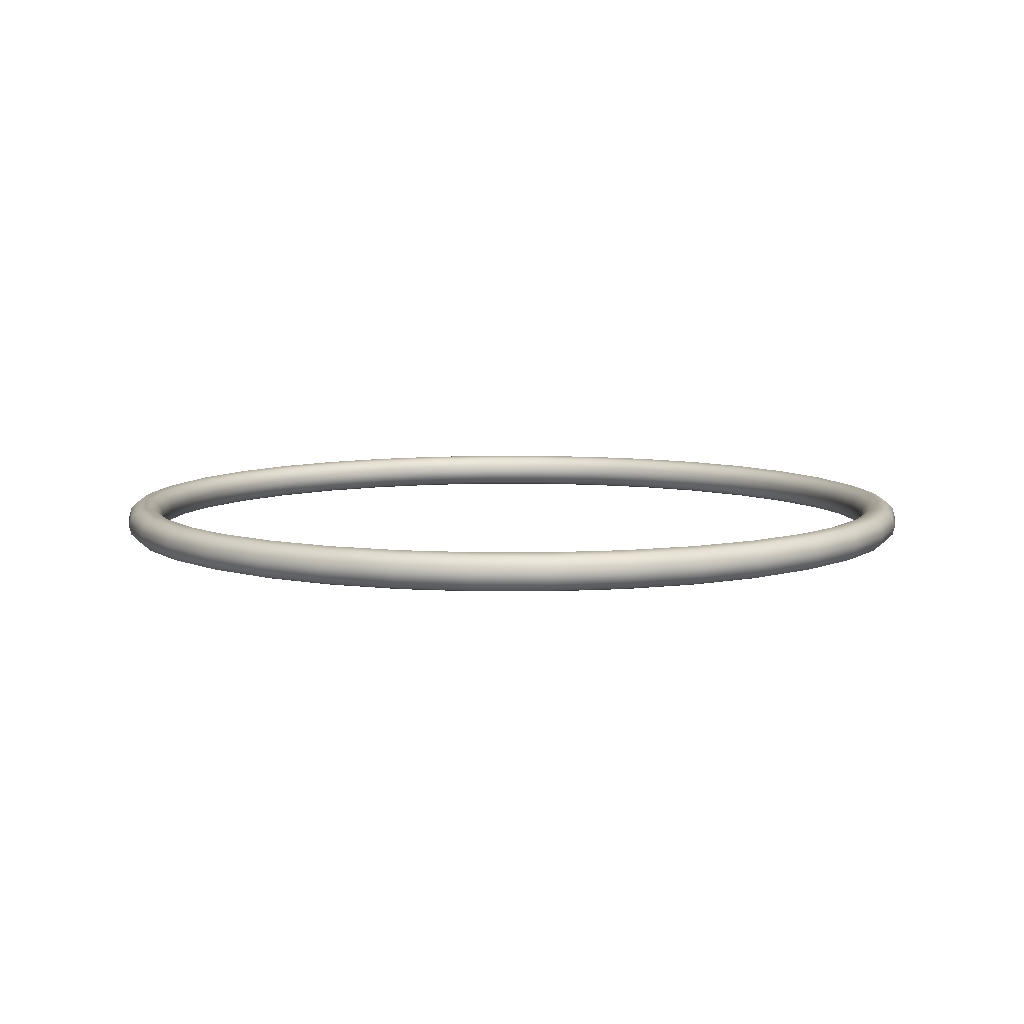
<metadata>
{"format":"obj","ext":"obj","renderer":"f3d","projection":"perspective","resolution":1024,"background":"white","views":[{"elev":7.9,"azim":-175.0,"up":"+Z"}]}
</metadata>
<code>
v 134.1 142.9 22.4
v 134.1 142.7 22.43
v 134.1 142.7 22.4
v 134.1 142.9 22.43
v 134.1 142.7 22.45
v 134.1 142.9 22.45
v 134 142.7 22.45
v 134.1 142.9 22.45
v 134 142.7 22.45
v 134 142.9 22.45
v 134 142.7 22.43
v 134 142.9 22.43
v 134 142.7 22.4
v 134 142.9 22.4
v 134 142.7 22.38
v 134 142.9 22.38
v 134 142.7 22.36
v 134 142.9 22.36
v 134 142.7 22.35
v 134.1 142.9 22.35
v 134.1 142.7 22.36
v 134.1 142.9 22.36
v 134.1 142.7 22.38
v 134.1 142.9 22.38
v 134.1 142.7 22.4
v 134.1 142.9 22.4
v 134 142.5 22.43
v 134 142.5 22.4
v 134 142.5 22.45
v 134 142.5 22.45
v 134 142.5 22.45
v 133.9 142.5 22.43
v 133.9 142.5 22.4
v 133.9 142.5 22.38
v 134 142.5 22.36
v 134 142.5 22.35
v 134 142.5 22.36
v 134 142.5 22.38
v 134 142.5 22.4
v 133.9 142.3 22.43
v 134 142.3 22.4
v 133.9 142.3 22.45
v 133.9 142.4 22.45
v 133.9 142.4 22.45
v 133.9 142.4 22.43
v 133.9 142.4 22.4
v 133.9 142.4 22.38
v 133.9 142.4 22.36
v 133.9 142.4 22.35
v 133.9 142.3 22.36
v 133.9 142.3 22.38
v 134 142.3 22.4
v 133.8 142.2 22.43
v 133.8 142.2 22.4
v 133.8 142.2 22.45
v 133.8 142.2 22.45
v 133.8 142.2 22.45
v 133.8 142.2 22.43
v 133.8 142.2 22.4
v 133.8 142.2 22.38
v 133.8 142.2 22.36
v 133.8 142.2 22.35
v 133.8 142.2 22.36
v 133.8 142.2 22.38
v 133.8 142.2 22.4
v 133.7 142 22.43
v 133.7 142 22.4
v 133.7 142 22.45
v 133.7 142.1 22.45
v 133.6 142.1 22.45
v 133.6 142.1 22.43
v 133.6 142.1 22.4
v 133.6 142.1 22.38
v 133.6 142.1 22.36
v 133.7 142.1 22.35
v 133.7 142 22.36
v 133.7 142 22.38
v 133.7 142 22.4
v 133.5 141.9 22.43
v 133.5 141.9 22.4
v 133.5 141.9 22.45
v 133.5 142 22.45
v 133.5 142 22.45
v 133.5 142 22.43
v 133.5 142 22.4
v 133.5 142 22.38
v 133.5 142 22.36
v 133.5 142 22.35
v 133.5 141.9 22.36
v 133.5 141.9 22.38
v 133.5 141.9 22.4
v 133.3 141.8 22.43
v 133.3 141.8 22.4
v 133.3 141.8 22.45
v 133.3 141.9 22.45
v 133.3 141.9 22.45
v 133.3 141.9 22.43
v 133.3 141.9 22.4
v 133.3 141.9 22.38
v 133.3 141.9 22.36
v 133.3 141.9 22.35
v 133.3 141.8 22.36
v 133.3 141.8 22.38
v 133.3 141.8 22.4
v 133.2 141.8 22.43
v 133.2 141.8 22.4
v 133.2 141.8 22.45
v 133.1 141.8 22.45
v 133.1 141.8 22.45
v 133.1 141.9 22.43
v 133.1 141.9 22.4
v 133.1 141.9 22.38
v 133.1 141.8 22.36
v 133.1 141.8 22.35
v 133.2 141.8 22.36
v 133.2 141.8 22.38
v 133.2 141.8 22.4
v 133 141.8 22.43
v 133 141.8 22.4
v 133 141.8 22.45
v 133 141.8 22.45
v 133 141.8 22.45
v 133 141.8 22.43
v 133 141.9 22.4
v 133 141.8 22.38
v 133 141.8 22.36
v 133 141.8 22.35
v 133 141.8 22.36
v 133 141.8 22.38
v 133 141.8 22.4
v 132.8 141.8 22.43
v 132.8 141.8 22.4
v 132.8 141.8 22.45
v 132.8 141.8 22.45
v 132.8 141.8 22.45
v 132.8 141.9 22.43
v 132.8 141.9 22.4
v 132.8 141.9 22.38
v 132.8 141.8 22.36
v 132.8 141.8 22.35
v 132.8 141.8 22.36
v 132.8 141.8 22.38
v 132.8 141.8 22.4
v 132.6 141.8 22.43
v 132.6 141.8 22.4
v 132.6 141.8 22.45
v 132.6 141.9 22.45
v 132.6 141.9 22.45
v 132.6 141.9 22.43
v 132.6 141.9 22.4
v 132.6 141.9 22.38
v 132.6 141.9 22.36
v 132.6 141.9 22.35
v 132.6 141.8 22.36
v 132.6 141.8 22.38
v 132.6 141.8 22.4
v 132.4 141.9 22.43
v 132.4 141.9 22.4
v 132.4 141.9 22.45
v 132.4 142 22.45
v 132.4 142 22.45
v 132.4 142 22.43
v 132.4 142 22.4
v 132.4 142 22.38
v 132.4 142 22.36
v 132.4 142 22.35
v 132.4 141.9 22.36
v 132.4 141.9 22.38
v 132.4 141.9 22.4
v 132.2 142 22.43
v 132.2 142 22.4
v 132.2 142 22.45
v 132.2 142.1 22.45
v 132.3 142.1 22.45
v 132.3 142.1 22.43
v 132.3 142.1 22.4
v 132.3 142.1 22.38
v 132.3 142.1 22.36
v 132.2 142.1 22.35
v 132.2 142 22.36
v 132.2 142 22.38
v 132.2 142 22.4
v 132.1 142.2 22.43
v 132.1 142.2 22.4
v 132.1 142.2 22.45
v 132.1 142.2 22.45
v 132.1 142.2 22.45
v 132.1 142.2 22.43
v 132.2 142.2 22.4
v 132.1 142.2 22.38
v 132.1 142.2 22.36
v 132.1 142.2 22.35
v 132.1 142.2 22.36
v 132.1 142.2 22.38
v 132.1 142.2 22.4
v 132 142.3 22.43
v 132 142.3 22.4
v 132 142.3 22.45
v 132 142.4 22.45
v 132 142.4 22.45
v 132 142.4 22.43
v 132 142.4 22.4
v 132 142.4 22.38
v 132 142.4 22.36
v 132 142.4 22.35
v 132 142.3 22.36
v 132 142.3 22.38
v 132 142.3 22.4
v 131.9 142.5 22.43
v 131.9 142.5 22.4
v 131.9 142.5 22.45
v 131.9 142.5 22.45
v 131.9 142.5 22.45
v 132 142.5 22.43
v 132 142.5 22.4
v 132 142.5 22.38
v 131.9 142.5 22.36
v 131.9 142.5 22.35
v 131.9 142.5 22.36
v 131.9 142.5 22.38
v 131.9 142.5 22.4
v 131.8 142.7 22.43
v 131.8 142.7 22.4
v 131.8 142.7 22.45
v 131.9 142.7 22.45
v 131.9 142.7 22.45
v 131.9 142.7 22.43
v 131.9 142.7 22.4
v 131.9 142.7 22.38
v 131.9 142.7 22.36
v 131.9 142.7 22.35
v 131.8 142.7 22.36
v 131.8 142.7 22.38
v 131.8 142.7 22.4
v 131.8 142.9 22.43
v 131.8 142.9 22.4
v 131.8 142.9 22.45
v 131.9 142.9 22.45
v 131.9 142.9 22.45
v 131.9 142.9 22.43
v 131.9 142.9 22.4
v 131.9 142.9 22.38
v 131.9 142.9 22.36
v 131.9 142.9 22.35
v 131.8 142.9 22.36
v 131.8 142.9 22.38
v 131.8 142.9 22.4
v 131.8 143.1 22.43
v 131.8 143.1 22.4
v 131.8 143.1 22.45
v 131.9 143.1 22.45
v 131.9 143.1 22.45
v 131.9 143.1 22.43
v 131.9 143.1 22.4
v 131.9 143.1 22.38
v 131.9 143.1 22.36
v 131.9 143.1 22.35
v 131.8 143.1 22.36
v 131.8 143.1 22.38
v 131.8 143.1 22.4
v 131.9 143.3 22.43
v 131.9 143.3 22.4
v 131.9 143.3 22.45
v 131.9 143.3 22.45
v 131.9 143.3 22.45
v 132 143.3 22.43
v 132 143.3 22.4
v 132 143.3 22.38
v 131.9 143.3 22.36
v 131.9 143.3 22.35
v 131.9 143.3 22.36
v 131.9 143.3 22.38
v 131.9 143.3 22.4
v 132 143.5 22.43
v 132 143.5 22.4
v 132 143.5 22.45
v 132 143.5 22.45
v 132 143.4 22.45
v 132 143.4 22.43
v 132 143.4 22.4
v 132 143.4 22.38
v 132 143.4 22.36
v 132 143.5 22.35
v 132 143.5 22.36
v 132 143.5 22.38
v 132 143.5 22.4
v 132.1 143.6 22.43
v 132.1 143.6 22.4
v 132.1 143.6 22.45
v 132.1 143.6 22.45
v 132.1 143.6 22.45
v 132.1 143.6 22.43
v 132.2 143.6 22.4
v 132.1 143.6 22.38
v 132.1 143.6 22.36
v 132.1 143.6 22.35
v 132.1 143.6 22.36
v 132.1 143.6 22.38
v 132.1 143.6 22.4
v 132.2 143.8 22.43
v 132.2 143.8 22.4
v 132.2 143.8 22.45
v 132.2 143.7 22.45
v 132.3 143.7 22.45
v 132.3 143.7 22.43
v 132.3 143.7 22.4
v 132.3 143.7 22.38
v 132.3 143.7 22.36
v 132.2 143.7 22.35
v 132.2 143.8 22.36
v 132.2 143.8 22.38
v 132.2 143.8 22.4
v 132.4 143.9 22.43
v 132.4 143.9 22.4
v 132.4 143.9 22.45
v 132.4 143.9 22.45
v 132.4 143.8 22.45
v 132.4 143.8 22.43
v 132.4 143.8 22.4
v 132.4 143.8 22.38
v 132.4 143.8 22.36
v 132.4 143.9 22.35
v 132.4 143.9 22.36
v 132.4 143.9 22.38
v 132.4 143.9 22.4
v 132.6 144 22.43
v 132.6 144 22.4
v 132.6 144 22.45
v 132.6 143.9 22.45
v 132.6 143.9 22.45
v 132.6 143.9 22.43
v 132.6 143.9 22.4
v 132.6 143.9 22.38
v 132.6 143.9 22.36
v 132.6 143.9 22.35
v 132.6 144 22.36
v 132.6 144 22.38
v 132.6 144 22.4
v 132.8 144 22.43
v 132.8 144 22.4
v 132.8 144 22.45
v 132.8 144 22.45
v 132.8 144 22.45
v 132.8 143.9 22.43
v 132.8 143.9 22.4
v 132.8 143.9 22.38
v 132.8 144 22.36
v 132.8 144 22.35
v 132.8 144 22.36
v 132.8 144 22.38
v 132.8 144 22.4
v 133 144 22.43
v 133 144.1 22.4
v 133 144 22.45
v 133 144 22.45
v 133 144 22.45
v 133 144 22.43
v 133 144 22.4
v 133 144 22.38
v 133 144 22.36
v 133 144 22.35
v 133 144 22.36
v 133 144 22.38
v 133 144.1 22.4
v 133.2 144 22.43
v 133.2 144 22.4
v 133.2 144 22.45
v 133.1 144 22.45
v 133.1 144 22.45
v 133.1 143.9 22.43
v 133.1 143.9 22.4
v 133.1 143.9 22.38
v 133.1 144 22.36
v 133.1 144 22.35
v 133.2 144 22.36
v 133.2 144 22.38
v 133.2 144 22.4
v 133.3 144 22.43
v 133.3 144 22.4
v 133.3 144 22.45
v 133.3 143.9 22.45
v 133.3 143.9 22.45
v 133.3 143.9 22.43
v 133.3 143.9 22.4
v 133.3 143.9 22.38
v 133.3 143.9 22.36
v 133.3 143.9 22.35
v 133.3 144 22.36
v 133.3 144 22.38
v 133.3 144 22.4
v 133.5 143.9 22.43
v 133.5 143.9 22.4
v 133.5 143.9 22.45
v 133.5 143.9 22.45
v 133.5 143.8 22.45
v 133.5 143.8 22.43
v 133.5 143.8 22.4
v 133.5 143.8 22.38
v 133.5 143.8 22.36
v 133.5 143.9 22.35
v 133.5 143.9 22.36
v 133.5 143.9 22.38
v 133.5 143.9 22.4
v 133.7 143.8 22.43
v 133.7 143.8 22.4
v 133.7 143.8 22.45
v 133.7 143.7 22.45
v 133.6 143.7 22.45
v 133.6 143.7 22.43
v 133.6 143.7 22.4
v 133.6 143.7 22.38
v 133.6 143.7 22.36
v 133.7 143.7 22.35
v 133.7 143.8 22.36
v 133.7 143.8 22.38
v 133.7 143.8 22.4
v 133.8 143.6 22.43
v 133.8 143.6 22.4
v 133.8 143.6 22.45
v 133.8 143.6 22.45
v 133.8 143.6 22.45
v 133.8 143.6 22.43
v 133.8 143.6 22.4
v 133.8 143.6 22.38
v 133.8 143.6 22.36
v 133.8 143.6 22.35
v 133.8 143.6 22.36
v 133.8 143.6 22.38
v 133.8 143.6 22.4
v 133.9 143.5 22.43
v 134 143.5 22.4
v 133.9 143.5 22.45
v 133.9 143.5 22.45
v 133.9 143.4 22.45
v 133.9 143.4 22.43
v 133.9 143.4 22.4
v 133.9 143.4 22.38
v 133.9 143.4 22.36
v 133.9 143.5 22.35
v 133.9 143.5 22.36
v 133.9 143.5 22.38
v 134 143.5 22.4
v 134 143.3 22.43
v 134 143.3 22.4
v 134 143.3 22.45
v 134 143.3 22.45
v 134 143.3 22.45
v 133.9 143.3 22.43
v 133.9 143.3 22.4
v 133.9 143.3 22.38
v 134 143.3 22.36
v 134 143.3 22.35
v 134 143.3 22.36
v 134 143.3 22.38
v 134 143.3 22.4
v 134.1 143.1 22.43
v 134.1 143.1 22.4
v 134.1 143.1 22.45
v 134 143.1 22.45
v 134 143.1 22.45
v 134 143.1 22.43
v 134 143.1 22.4
v 134 143.1 22.38
v 134 143.1 22.36
v 134 143.1 22.35
v 134.1 143.1 22.36
v 134.1 143.1 22.38
v 134.1 143.1 22.4
v 134.1 142.9 22.43
v 134.1 142.9 22.4
v 134.1 142.9 22.45
v 134.1 142.9 22.45
v 134 142.9 22.45
v 134 142.9 22.43
v 134 142.9 22.4
v 134 142.9 22.38
v 134 142.9 22.36
v 134.1 142.9 22.35
v 134.1 142.9 22.36
v 134.1 142.9 22.38
v 134.1 142.9 22.4
f 1 2 3
f 1 4 2
f 4 5 2
f 4 6 5
f 6 7 5
f 6 8 7
f 8 9 7
f 8 10 9
f 10 11 9
f 10 12 11
f 12 13 11
f 12 14 13
f 14 15 13
f 14 16 15
f 16 17 15
f 16 18 17
f 18 19 17
f 18 20 19
f 20 21 19
f 20 22 21
f 22 23 21
f 22 24 23
f 24 25 23
f 24 26 25
f 3 27 28
f 3 2 27
f 2 29 27
f 2 5 29
f 5 30 29
f 5 7 30
f 7 31 30
f 7 9 31
f 9 32 31
f 9 11 32
f 11 33 32
f 11 13 33
f 13 34 33
f 13 15 34
f 15 35 34
f 15 17 35
f 17 36 35
f 17 19 36
f 19 37 36
f 19 21 37
f 21 38 37
f 21 23 38
f 23 39 38
f 23 25 39
f 28 40 41
f 28 27 40
f 27 42 40
f 27 29 42
f 29 43 42
f 29 30 43
f 30 44 43
f 30 31 44
f 31 45 44
f 31 32 45
f 32 46 45
f 32 33 46
f 33 47 46
f 33 34 47
f 34 48 47
f 34 35 48
f 35 49 48
f 35 36 49
f 36 50 49
f 36 37 50
f 37 51 50
f 37 38 51
f 38 52 51
f 38 39 52
f 41 53 54
f 41 40 53
f 40 55 53
f 40 42 55
f 42 56 55
f 42 43 56
f 43 57 56
f 43 44 57
f 44 58 57
f 44 45 58
f 45 59 58
f 45 46 59
f 46 60 59
f 46 47 60
f 47 61 60
f 47 48 61
f 48 62 61
f 48 49 62
f 49 63 62
f 49 50 63
f 50 64 63
f 50 51 64
f 51 65 64
f 51 52 65
f 54 66 67
f 54 53 66
f 53 68 66
f 53 55 68
f 55 69 68
f 55 56 69
f 56 70 69
f 56 57 70
f 57 71 70
f 57 58 71
f 58 72 71
f 58 59 72
f 59 73 72
f 59 60 73
f 60 74 73
f 60 61 74
f 61 75 74
f 61 62 75
f 62 76 75
f 62 63 76
f 63 77 76
f 63 64 77
f 64 78 77
f 64 65 78
f 67 79 80
f 67 66 79
f 66 81 79
f 66 68 81
f 68 82 81
f 68 69 82
f 69 83 82
f 69 70 83
f 70 84 83
f 70 71 84
f 71 85 84
f 71 72 85
f 72 86 85
f 72 73 86
f 73 87 86
f 73 74 87
f 74 88 87
f 74 75 88
f 75 89 88
f 75 76 89
f 76 90 89
f 76 77 90
f 77 91 90
f 77 78 91
f 80 92 93
f 80 79 92
f 79 94 92
f 79 81 94
f 81 95 94
f 81 82 95
f 82 96 95
f 82 83 96
f 83 97 96
f 83 84 97
f 84 98 97
f 84 85 98
f 85 99 98
f 85 86 99
f 86 100 99
f 86 87 100
f 87 101 100
f 87 88 101
f 88 102 101
f 88 89 102
f 89 103 102
f 89 90 103
f 90 104 103
f 90 91 104
f 93 105 106
f 93 92 105
f 92 107 105
f 92 94 107
f 94 108 107
f 94 95 108
f 95 109 108
f 95 96 109
f 96 110 109
f 96 97 110
f 97 111 110
f 97 98 111
f 98 112 111
f 98 99 112
f 99 113 112
f 99 100 113
f 100 114 113
f 100 101 114
f 101 115 114
f 101 102 115
f 102 116 115
f 102 103 116
f 103 117 116
f 103 104 117
f 106 118 119
f 106 105 118
f 105 120 118
f 105 107 120
f 107 121 120
f 107 108 121
f 108 122 121
f 108 109 122
f 109 123 122
f 109 110 123
f 110 124 123
f 110 111 124
f 111 125 124
f 111 112 125
f 112 126 125
f 112 113 126
f 113 127 126
f 113 114 127
f 114 128 127
f 114 115 128
f 115 129 128
f 115 116 129
f 116 130 129
f 116 117 130
f 119 131 132
f 119 118 131
f 118 133 131
f 118 120 133
f 120 134 133
f 120 121 134
f 121 135 134
f 121 122 135
f 122 136 135
f 122 123 136
f 123 137 136
f 123 124 137
f 124 138 137
f 124 125 138
f 125 139 138
f 125 126 139
f 126 140 139
f 126 127 140
f 127 141 140
f 127 128 141
f 128 142 141
f 128 129 142
f 129 143 142
f 129 130 143
f 132 144 145
f 132 131 144
f 131 146 144
f 131 133 146
f 133 147 146
f 133 134 147
f 134 148 147
f 134 135 148
f 135 149 148
f 135 136 149
f 136 150 149
f 136 137 150
f 137 151 150
f 137 138 151
f 138 152 151
f 138 139 152
f 139 153 152
f 139 140 153
f 140 154 153
f 140 141 154
f 141 155 154
f 141 142 155
f 142 156 155
f 142 143 156
f 145 157 158
f 145 144 157
f 144 159 157
f 144 146 159
f 146 160 159
f 146 147 160
f 147 161 160
f 147 148 161
f 148 162 161
f 148 149 162
f 149 163 162
f 149 150 163
f 150 164 163
f 150 151 164
f 151 165 164
f 151 152 165
f 152 166 165
f 152 153 166
f 153 167 166
f 153 154 167
f 154 168 167
f 154 155 168
f 155 169 168
f 155 156 169
f 158 170 171
f 158 157 170
f 157 172 170
f 157 159 172
f 159 173 172
f 159 160 173
f 160 174 173
f 160 161 174
f 161 175 174
f 161 162 175
f 162 176 175
f 162 163 176
f 163 177 176
f 163 164 177
f 164 178 177
f 164 165 178
f 165 179 178
f 165 166 179
f 166 180 179
f 166 167 180
f 167 181 180
f 167 168 181
f 168 182 181
f 168 169 182
f 171 183 184
f 171 170 183
f 170 185 183
f 170 172 185
f 172 186 185
f 172 173 186
f 173 187 186
f 173 174 187
f 174 188 187
f 174 175 188
f 175 189 188
f 175 176 189
f 176 190 189
f 176 177 190
f 177 191 190
f 177 178 191
f 178 192 191
f 178 179 192
f 179 193 192
f 179 180 193
f 180 194 193
f 180 181 194
f 181 195 194
f 181 182 195
f 184 196 197
f 184 183 196
f 183 198 196
f 183 185 198
f 185 199 198
f 185 186 199
f 186 200 199
f 186 187 200
f 187 201 200
f 187 188 201
f 188 202 201
f 188 189 202
f 189 203 202
f 189 190 203
f 190 204 203
f 190 191 204
f 191 205 204
f 191 192 205
f 192 206 205
f 192 193 206
f 193 207 206
f 193 194 207
f 194 208 207
f 194 195 208
f 197 209 210
f 197 196 209
f 196 211 209
f 196 198 211
f 198 212 211
f 198 199 212
f 199 213 212
f 199 200 213
f 200 214 213
f 200 201 214
f 201 215 214
f 201 202 215
f 202 216 215
f 202 203 216
f 203 217 216
f 203 204 217
f 204 218 217
f 204 205 218
f 205 219 218
f 205 206 219
f 206 220 219
f 206 207 220
f 207 221 220
f 207 208 221
f 210 222 223
f 210 209 222
f 209 224 222
f 209 211 224
f 211 225 224
f 211 212 225
f 212 226 225
f 212 213 226
f 213 227 226
f 213 214 227
f 214 228 227
f 214 215 228
f 215 229 228
f 215 216 229
f 216 230 229
f 216 217 230
f 217 231 230
f 217 218 231
f 218 232 231
f 218 219 232
f 219 233 232
f 219 220 233
f 220 234 233
f 220 221 234
f 223 235 236
f 223 222 235
f 222 237 235
f 222 224 237
f 224 238 237
f 224 225 238
f 225 239 238
f 225 226 239
f 226 240 239
f 226 227 240
f 227 241 240
f 227 228 241
f 228 242 241
f 228 229 242
f 229 243 242
f 229 230 243
f 230 244 243
f 230 231 244
f 231 245 244
f 231 232 245
f 232 246 245
f 232 233 246
f 233 247 246
f 233 234 247
f 236 248 249
f 236 235 248
f 235 250 248
f 235 237 250
f 237 251 250
f 237 238 251
f 238 252 251
f 238 239 252
f 239 253 252
f 239 240 253
f 240 254 253
f 240 241 254
f 241 255 254
f 241 242 255
f 242 256 255
f 242 243 256
f 243 257 256
f 243 244 257
f 244 258 257
f 244 245 258
f 245 259 258
f 245 246 259
f 246 260 259
f 246 247 260
f 249 261 262
f 249 248 261
f 248 263 261
f 248 250 263
f 250 264 263
f 250 251 264
f 251 265 264
f 251 252 265
f 252 266 265
f 252 253 266
f 253 267 266
f 253 254 267
f 254 268 267
f 254 255 268
f 255 269 268
f 255 256 269
f 256 270 269
f 256 257 270
f 257 271 270
f 257 258 271
f 258 272 271
f 258 259 272
f 259 273 272
f 259 260 273
f 262 274 275
f 262 261 274
f 261 276 274
f 261 263 276
f 263 277 276
f 263 264 277
f 264 278 277
f 264 265 278
f 265 279 278
f 265 266 279
f 266 280 279
f 266 267 280
f 267 281 280
f 267 268 281
f 268 282 281
f 268 269 282
f 269 283 282
f 269 270 283
f 270 284 283
f 270 271 284
f 271 285 284
f 271 272 285
f 272 286 285
f 272 273 286
f 275 287 288
f 275 274 287
f 274 289 287
f 274 276 289
f 276 290 289
f 276 277 290
f 277 291 290
f 277 278 291
f 278 292 291
f 278 279 292
f 279 293 292
f 279 280 293
f 280 294 293
f 280 281 294
f 281 295 294
f 281 282 295
f 282 296 295
f 282 283 296
f 283 297 296
f 283 284 297
f 284 298 297
f 284 285 298
f 285 299 298
f 285 286 299
f 288 300 301
f 288 287 300
f 287 302 300
f 287 289 302
f 289 303 302
f 289 290 303
f 290 304 303
f 290 291 304
f 291 305 304
f 291 292 305
f 292 306 305
f 292 293 306
f 293 307 306
f 293 294 307
f 294 308 307
f 294 295 308
f 295 309 308
f 295 296 309
f 296 310 309
f 296 297 310
f 297 311 310
f 297 298 311
f 298 312 311
f 298 299 312
f 301 313 314
f 301 300 313
f 300 315 313
f 300 302 315
f 302 316 315
f 302 303 316
f 303 317 316
f 303 304 317
f 304 318 317
f 304 305 318
f 305 319 318
f 305 306 319
f 306 320 319
f 306 307 320
f 307 321 320
f 307 308 321
f 308 322 321
f 308 309 322
f 309 323 322
f 309 310 323
f 310 324 323
f 310 311 324
f 311 325 324
f 311 312 325
f 314 326 327
f 314 313 326
f 313 328 326
f 313 315 328
f 315 329 328
f 315 316 329
f 316 330 329
f 316 317 330
f 317 331 330
f 317 318 331
f 318 332 331
f 318 319 332
f 319 333 332
f 319 320 333
f 320 334 333
f 320 321 334
f 321 335 334
f 321 322 335
f 322 336 335
f 322 323 336
f 323 337 336
f 323 324 337
f 324 338 337
f 324 325 338
f 327 339 340
f 327 326 339
f 326 341 339
f 326 328 341
f 328 342 341
f 328 329 342
f 329 343 342
f 329 330 343
f 330 344 343
f 330 331 344
f 331 345 344
f 331 332 345
f 332 346 345
f 332 333 346
f 333 347 346
f 333 334 347
f 334 348 347
f 334 335 348
f 335 349 348
f 335 336 349
f 336 350 349
f 336 337 350
f 337 351 350
f 337 338 351
f 340 352 353
f 340 339 352
f 339 354 352
f 339 341 354
f 341 355 354
f 341 342 355
f 342 356 355
f 342 343 356
f 343 357 356
f 343 344 357
f 344 358 357
f 344 345 358
f 345 359 358
f 345 346 359
f 346 360 359
f 346 347 360
f 347 361 360
f 347 348 361
f 348 362 361
f 348 349 362
f 349 363 362
f 349 350 363
f 350 364 363
f 350 351 364
f 353 365 366
f 353 352 365
f 352 367 365
f 352 354 367
f 354 368 367
f 354 355 368
f 355 369 368
f 355 356 369
f 356 370 369
f 356 357 370
f 357 371 370
f 357 358 371
f 358 372 371
f 358 359 372
f 359 373 372
f 359 360 373
f 360 374 373
f 360 361 374
f 361 375 374
f 361 362 375
f 362 376 375
f 362 363 376
f 363 377 376
f 363 364 377
f 366 378 379
f 366 365 378
f 365 380 378
f 365 367 380
f 367 381 380
f 367 368 381
f 368 382 381
f 368 369 382
f 369 383 382
f 369 370 383
f 370 384 383
f 370 371 384
f 371 385 384
f 371 372 385
f 372 386 385
f 372 373 386
f 373 387 386
f 373 374 387
f 374 388 387
f 374 375 388
f 375 389 388
f 375 376 389
f 376 390 389
f 376 377 390
f 379 391 392
f 379 378 391
f 378 393 391
f 378 380 393
f 380 394 393
f 380 381 394
f 381 395 394
f 381 382 395
f 382 396 395
f 382 383 396
f 383 397 396
f 383 384 397
f 384 398 397
f 384 385 398
f 385 399 398
f 385 386 399
f 386 400 399
f 386 387 400
f 387 401 400
f 387 388 401
f 388 402 401
f 388 389 402
f 389 403 402
f 389 390 403
f 392 404 405
f 392 391 404
f 391 406 404
f 391 393 406
f 393 407 406
f 393 394 407
f 394 408 407
f 394 395 408
f 395 409 408
f 395 396 409
f 396 410 409
f 396 397 410
f 397 411 410
f 397 398 411
f 398 412 411
f 398 399 412
f 399 413 412
f 399 400 413
f 400 414 413
f 400 401 414
f 401 415 414
f 401 402 415
f 402 416 415
f 402 403 416
f 405 417 418
f 405 404 417
f 404 419 417
f 404 406 419
f 406 420 419
f 406 407 420
f 407 421 420
f 407 408 421
f 408 422 421
f 408 409 422
f 409 423 422
f 409 410 423
f 410 424 423
f 410 411 424
f 411 425 424
f 411 412 425
f 412 426 425
f 412 413 426
f 413 427 426
f 413 414 427
f 414 428 427
f 414 415 428
f 415 429 428
f 415 416 429
f 418 430 431
f 418 417 430
f 417 432 430
f 417 419 432
f 419 433 432
f 419 420 433
f 420 434 433
f 420 421 434
f 421 435 434
f 421 422 435
f 422 436 435
f 422 423 436
f 423 437 436
f 423 424 437
f 424 438 437
f 424 425 438
f 425 439 438
f 425 426 439
f 426 440 439
f 426 427 440
f 427 441 440
f 427 428 441
f 428 442 441
f 428 429 442
f 431 443 444
f 431 430 443
f 430 445 443
f 430 432 445
f 432 446 445
f 432 433 446
f 433 447 446
f 433 434 447
f 434 448 447
f 434 435 448
f 435 449 448
f 435 436 449
f 436 450 449
f 436 437 450
f 437 451 450
f 437 438 451
f 438 452 451
f 438 439 452
f 439 453 452
f 439 440 453
f 440 454 453
f 440 441 454
f 441 455 454
f 441 442 455
f 444 456 457
f 444 443 456
f 443 458 456
f 443 445 458
f 445 459 458
f 445 446 459
f 446 460 459
f 446 447 460
f 447 461 460
f 447 448 461
f 448 462 461
f 448 449 462
f 449 463 462
f 449 450 463
f 450 464 463
f 450 451 464
f 451 465 464
f 451 452 465
f 452 466 465
f 452 453 466
f 453 467 466
f 453 454 467
f 454 468 467
f 454 455 468
f 457 469 470
f 457 456 469
f 456 471 469
f 456 458 471
f 458 472 471
f 458 459 472
f 459 473 472
f 459 460 473
f 460 474 473
f 460 461 474
f 461 475 474
f 461 462 475
f 462 476 475
f 462 463 476
f 463 477 476
f 463 464 477
f 464 478 477
f 464 465 478
f 465 479 478
f 465 466 479
f 466 480 479
f 466 467 480
f 467 481 480
f 467 468 481

</code>
